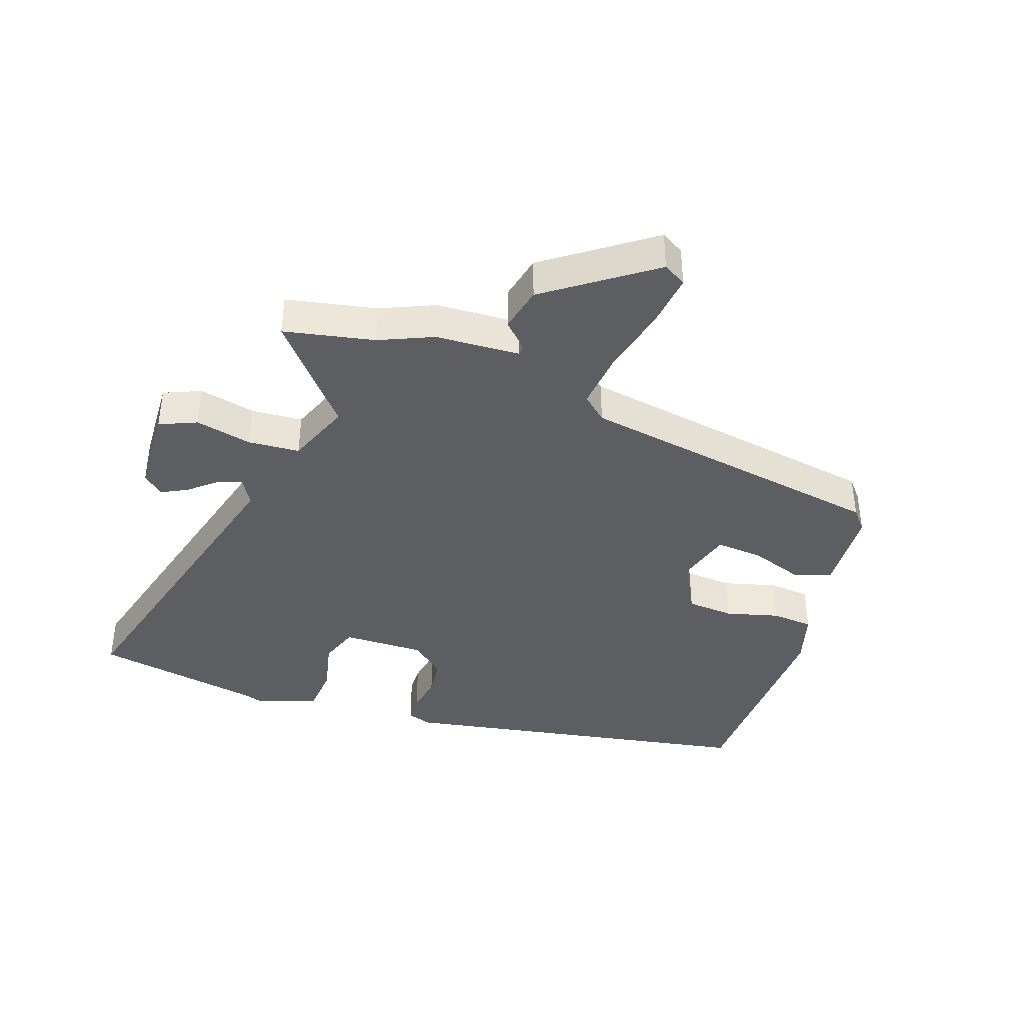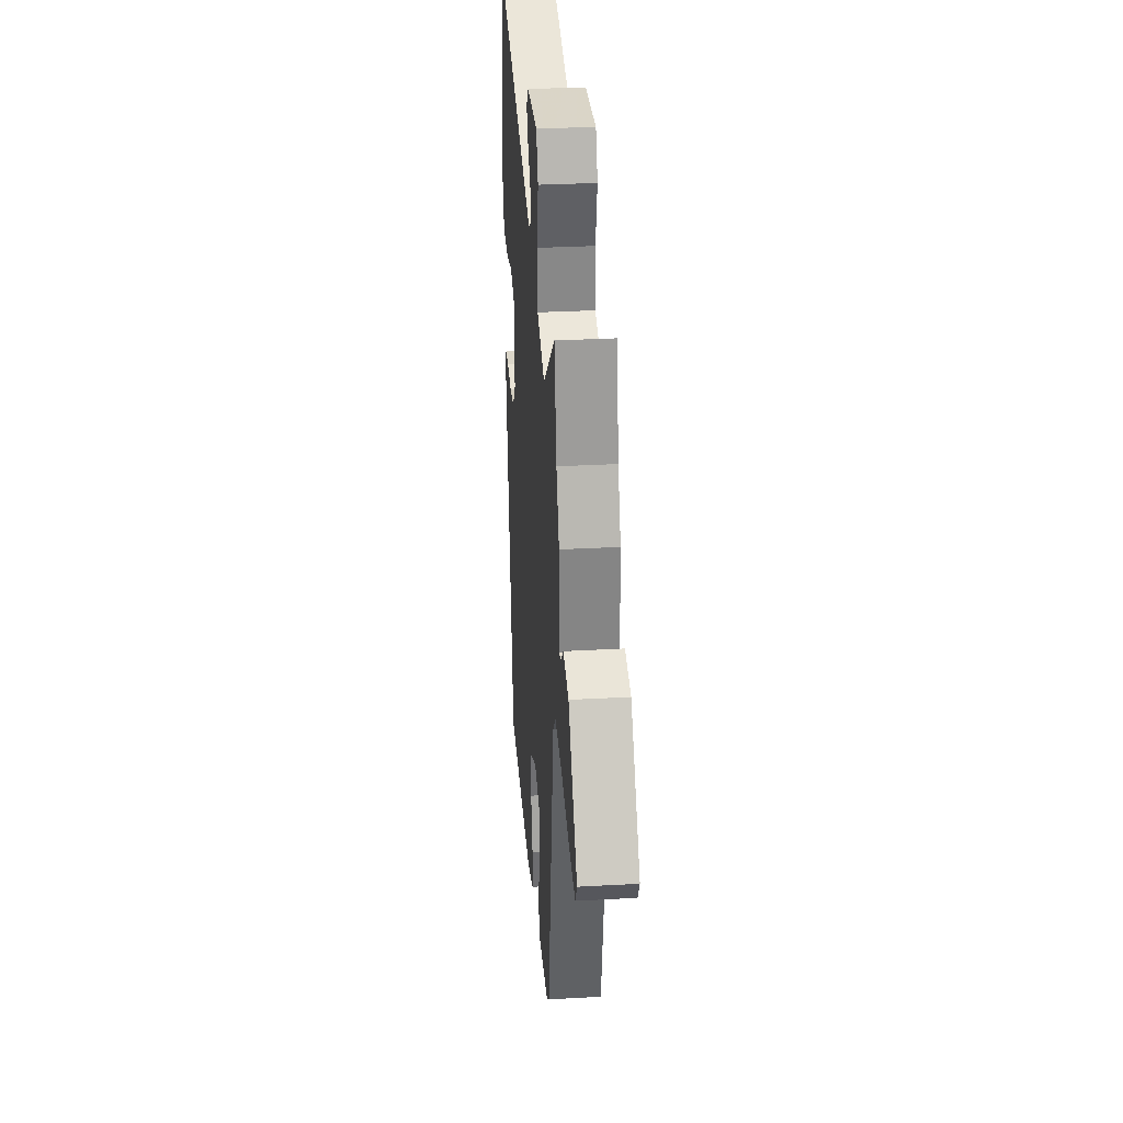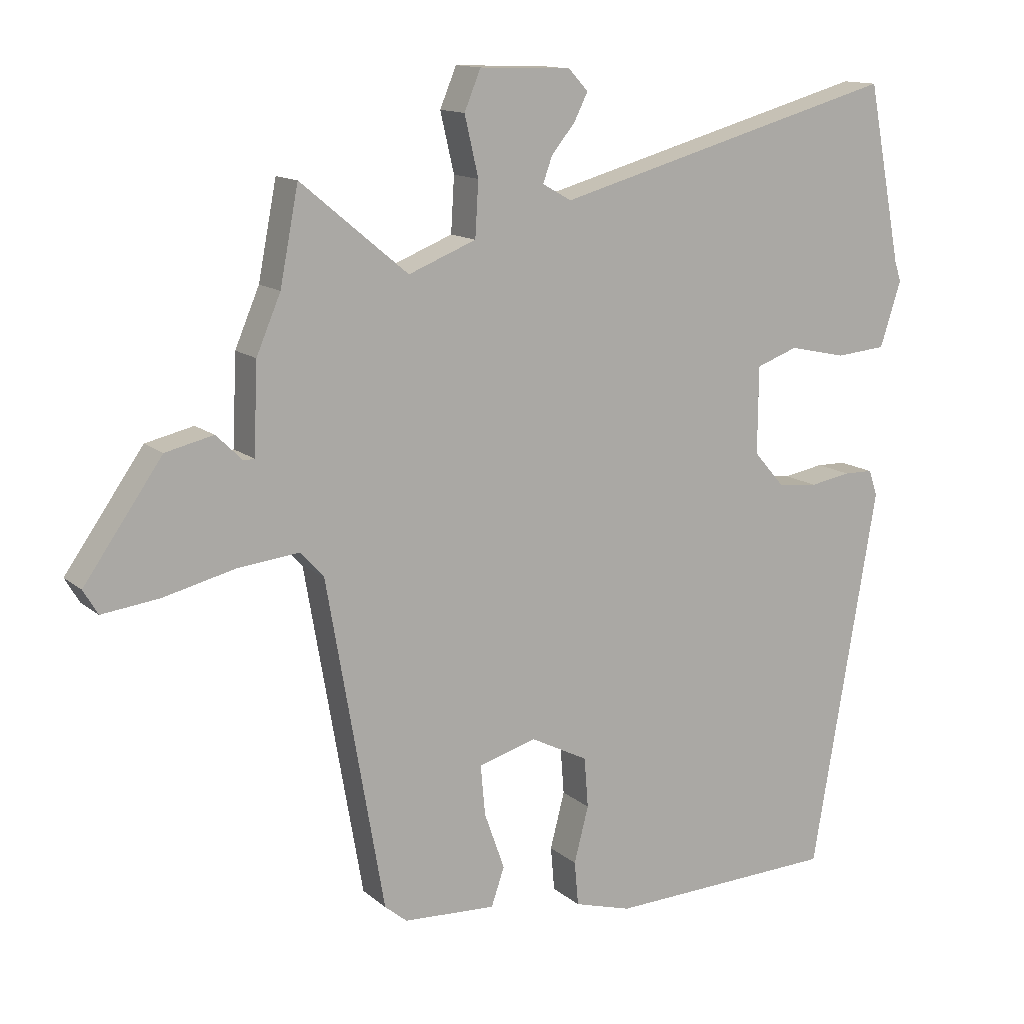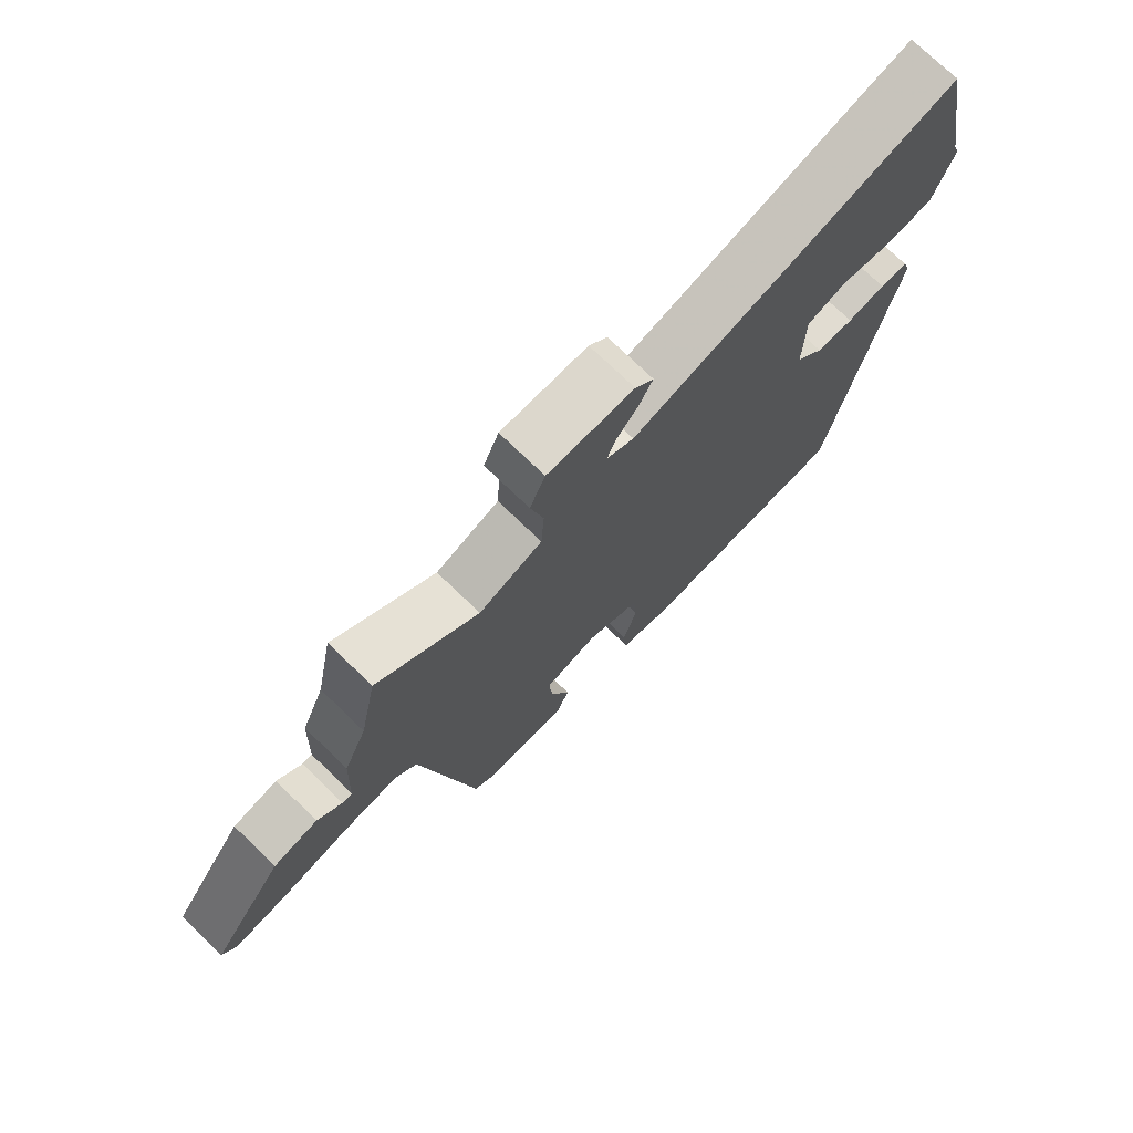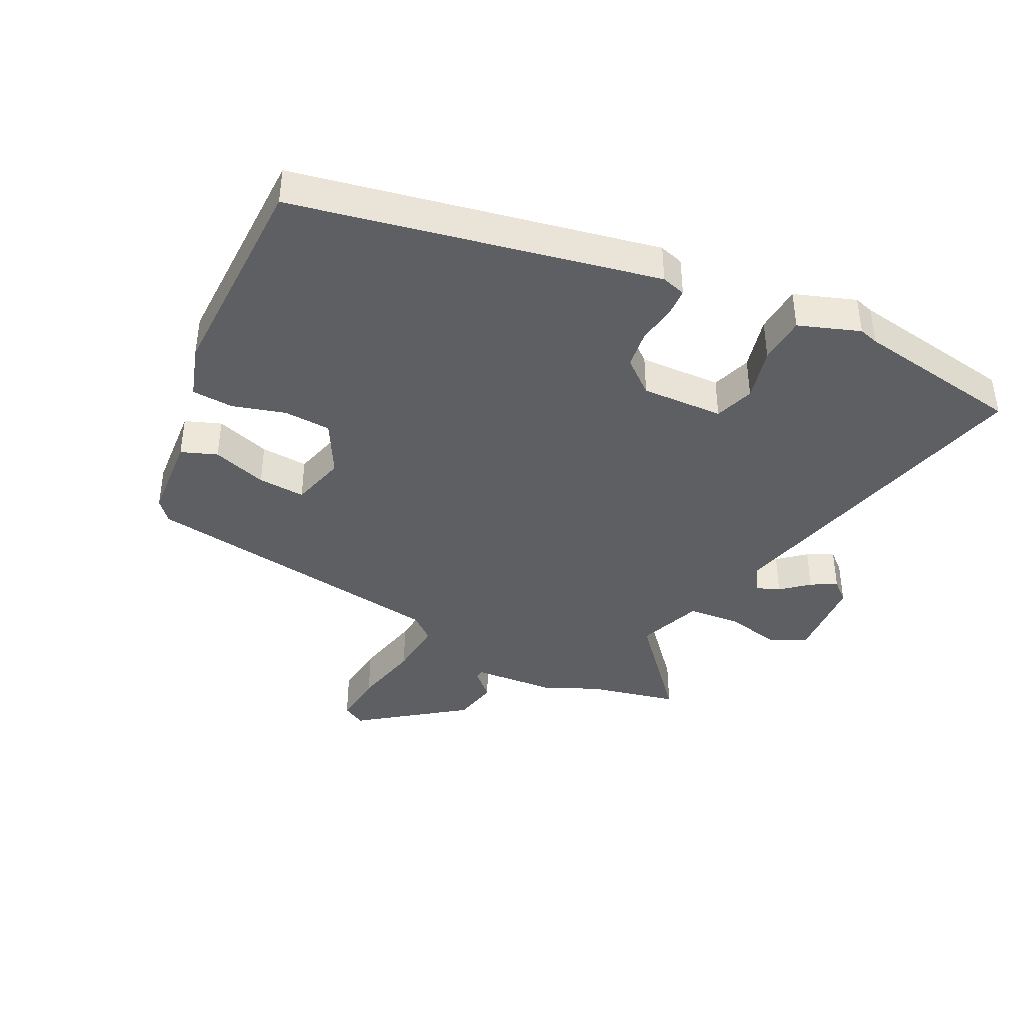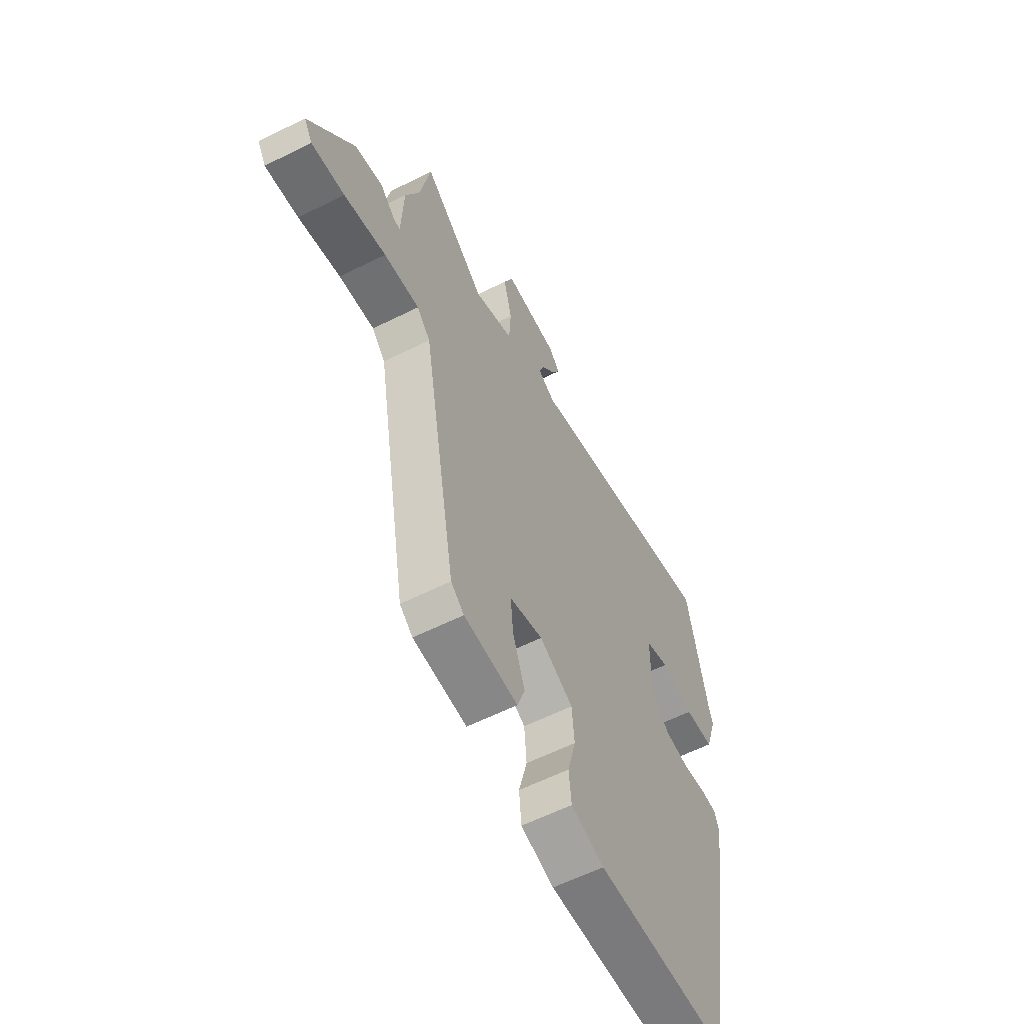
<metadata>
{"format":"obj","ext":"obj","renderer":"f3d","projection":"perspective","resolution":1024,"background":"white","views":[{"elev":-39.4,"azim":71.3,"up":"+Y"},{"elev":31.1,"azim":85.5,"up":"+Z"},{"elev":13.2,"azim":150.3,"up":"+Z"},{"elev":74.6,"azim":133.9,"up":"+Z"},{"elev":-40.1,"azim":-114.9,"up":"+Y"},{"elev":-60.0,"azim":117.1,"up":"+Z"}]}
</metadata>
<code>
v -0.393 0.07 -0.521
v -0.493 0.07 0.061
v -0.48 0.07 0.1
v -0.435 0.07 0.101
v -0.373 0.07 0.09
v -0.311 0.07 0.097
v -0.265 0.07 0.15
v -0.266 0.07 0.282
v -0.329 0.07 0.305
v -0.416 0.07 0.286
v -0.493 0.07 0.293
v -0.525 0.07 0.392
v -0.515 0.07 0.423
v -0.463 0.07 0.692
v 0.064 0.07 0.546
v 0.108 0.07 0.571
v 0.094 0.07 0.61
v 0.058 0.07 0.654
v 0.037 0.07 0.696
v 0.067 0.07 0.728
v 0.207 0.07 0.733
v 0.232 0.07 0.673
v 0.211 0.07 0.583
v 0.216 0.07 0.5
v 0.319 0.07 0.459
v 0.482 0.07 0.594
v 0.51 0.07 0.45
v 0.547 0.07 0.363
v 0.553 0.07 0.228
v 0.569 0.07 0.227
v 0.609 0.07 0.266
v 0.682 0.07 0.249
v 0.801 0.07 0.08
v 0.779 0.07 0.043
v 0.692 0.07 0.054
v 0.582 0.07 0.081
v 0.489 0.07 0.091
v 0.454 0.07 0.052
v 0.367 0.07 -0.448
v 0.333 0.07 -0.476
v 0.192 0.07 -0.483
v 0.172 0.07 -0.425
v 0.203 0.07 -0.338
v 0.21 0.07 -0.262
v 0.122 0.07 -0.236
v 0.034 0.07 -0.281
v 0.028 0.07 -0.357
v 0.05 0.07 -0.442
v 0.044 0.07 -0.509
v -0.043 0.07 -0.534
v -0.393 0 -0.521
v -0.493 0 0.061
v -0.48 0 0.1
v -0.435 0 0.101
v -0.373 0 0.09
v -0.311 0 0.097
v -0.265 0 0.15
v -0.266 0 0.282
v -0.329 0 0.305
v -0.416 0 0.286
v -0.493 0 0.293
v -0.525 0 0.392
v -0.515 0 0.423
v -0.463 0 0.692
v 0.064 0 0.546
v 0.108 0 0.571
v 0.094 0 0.61
v 0.058 0 0.654
v 0.037 0 0.696
v 0.067 0 0.728
v 0.207 0 0.733
v 0.232 0 0.673
v 0.211 0 0.583
v 0.216 0 0.5
v 0.319 0 0.459
v 0.482 0 0.594
v 0.51 0 0.45
v 0.547 0 0.363
v 0.553 0 0.228
v 0.569 0 0.227
v 0.609 0 0.266
v 0.682 0 0.249
v 0.801 0 0.08
v 0.779 0 0.043
v 0.692 0 0.054
v 0.582 0 0.081
v 0.489 0 0.091
v 0.454 0 0.052
v 0.367 0 -0.448
v 0.333 0 -0.476
v 0.192 0 -0.483
v 0.172 0 -0.425
v 0.203 0 -0.338
v 0.21 0 -0.262
v 0.122 0 -0.236
v 0.034 0 -0.281
v 0.028 0 -0.357
v 0.05 0 -0.442
v 0.044 0 -0.509
v -0.043 0 -0.534
f 47 48 49 50
f 46 47 50 1
f 40 41 42 43
f 38 39 40 43
f 38 43 44
f 33 34 35 36
f 33 36 37
f 30 31 32 33
f 29 30 33 37
f 27 28 29 37
f 25 26 27 37
f 24 25 37 38
f 20 21 22 23
f 20 23 24
f 17 18 19 20
f 16 17 20 24
f 15 16 24 38
f 13 14 15 38
f 9 10 11 12
f 8 9 12 13
f 2 3 4 5
f 46 1 2 5
f 45 46 5 6
f 8 13 38
f 7 8 38 44
f 6 7 44 45
f 100 99 98 97
f 51 100 97 96
f 93 92 91 90
f 93 90 89 88
f 94 93 88
f 86 85 84 83
f 87 86 83
f 83 82 81 80
f 87 83 80 79
f 87 79 78 77
f 87 77 76 75
f 88 87 75 74
f 73 72 71 70
f 74 73 70
f 70 69 68 67
f 74 70 67 66
f 88 74 66 65
f 88 65 64 63
f 62 61 60 59
f 63 62 59 58
f 55 54 53 52
f 55 52 51 96
f 56 55 96 95
f 88 63 58
f 94 88 58 57
f 95 94 57 56
f 1 51 52 2
f 2 52 53 3
f 3 53 54 4
f 4 54 55 5
f 5 55 56 6
f 6 56 57 7
f 7 57 58 8
f 8 58 59 9
f 9 59 60 10
f 10 60 61 11
f 11 61 62 12
f 12 62 63 13
f 13 63 64 14
f 14 64 65 15
f 15 65 66 16
f 16 66 67 17
f 17 67 68 18
f 18 68 69 19
f 19 69 70 20
f 20 70 71 21
f 21 71 72 22
f 22 72 73 23
f 23 73 74 24
f 24 74 75 25
f 25 75 76 26
f 26 76 77 27
f 27 77 78 28
f 28 78 79 29
f 29 79 80 30
f 30 80 81 31
f 31 81 82 32
f 32 82 83 33
f 33 83 84 34
f 34 84 85 35
f 35 85 86 36
f 36 86 87 37
f 37 87 88 38
f 38 88 89 39
f 39 89 90 40
f 40 90 91 41
f 41 91 92 42
f 42 92 93 43
f 43 93 94 44
f 44 94 95 45
f 45 95 96 46
f 46 96 97 47
f 47 97 98 48
f 48 98 99 49
f 49 99 100 50
f 50 100 51 1

</code>
